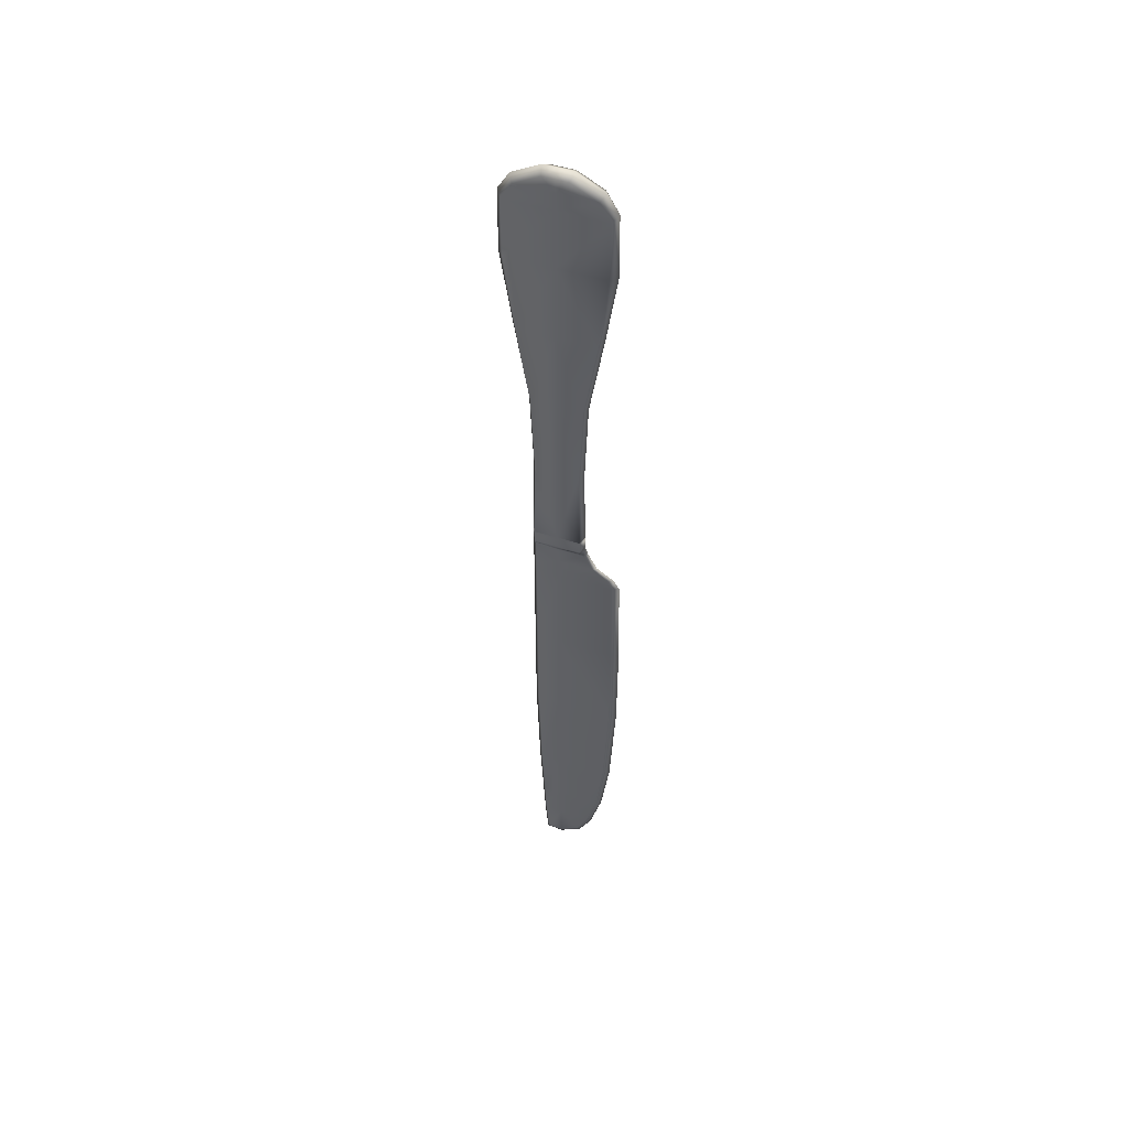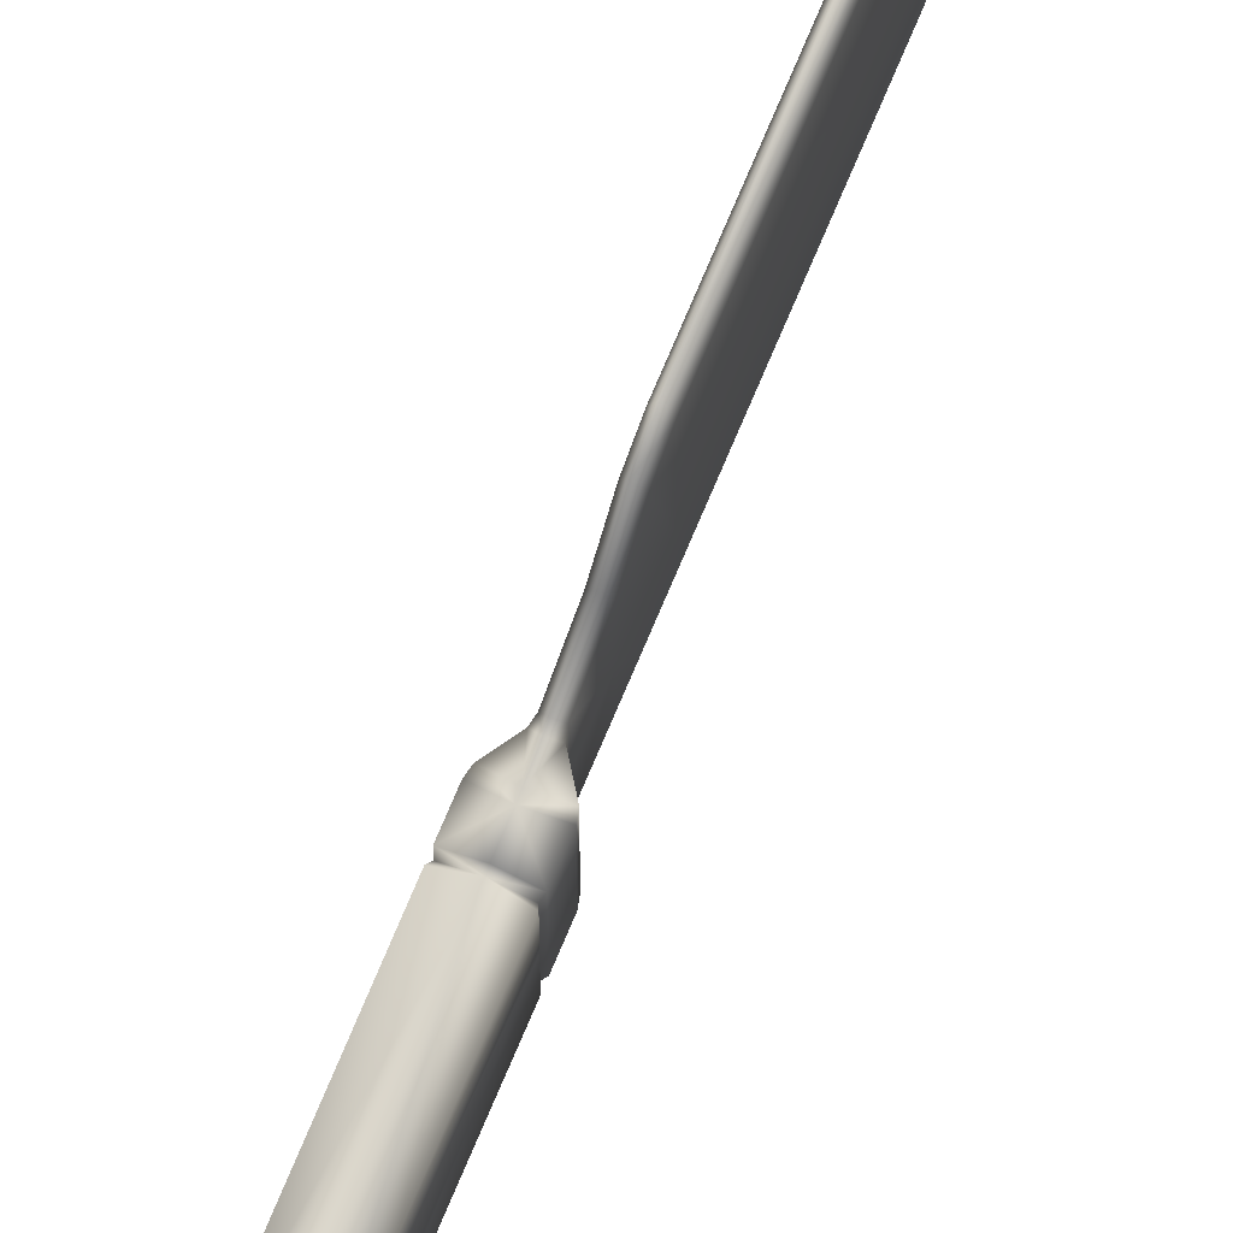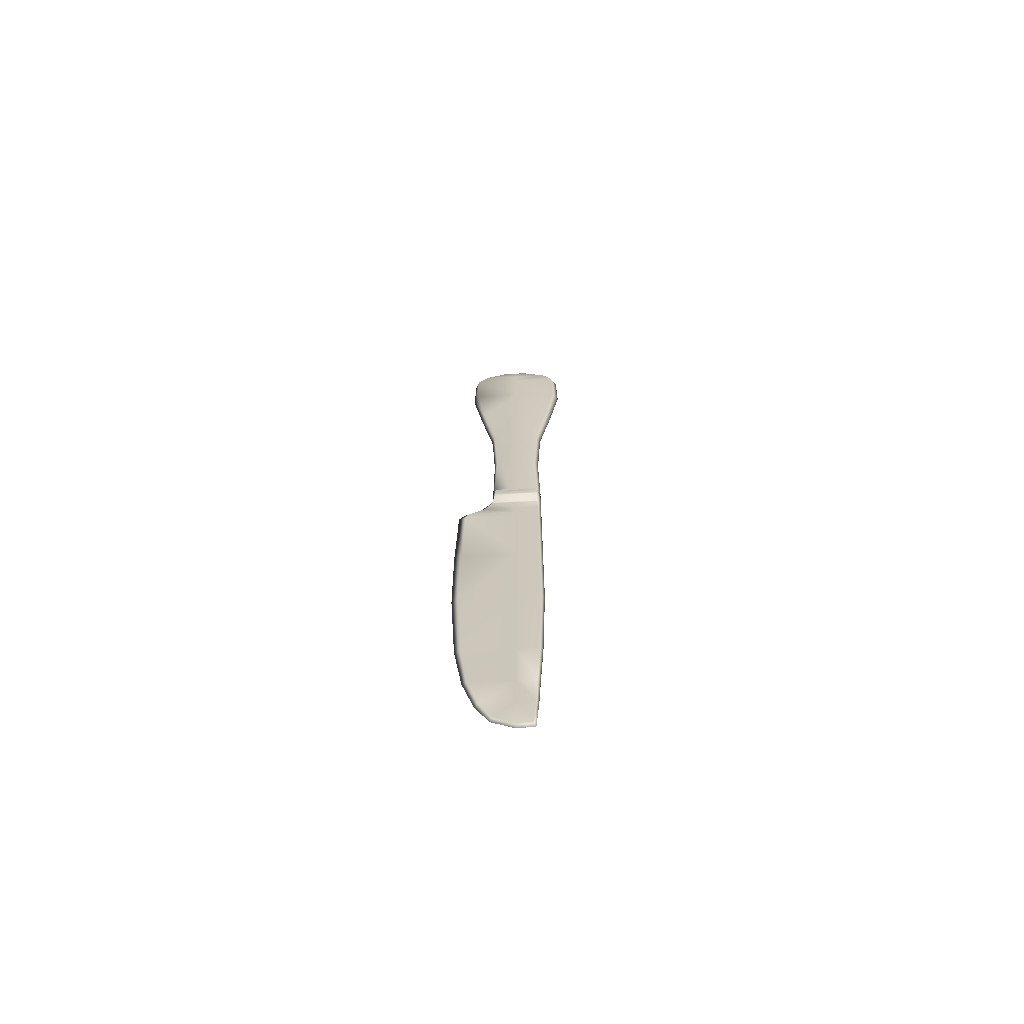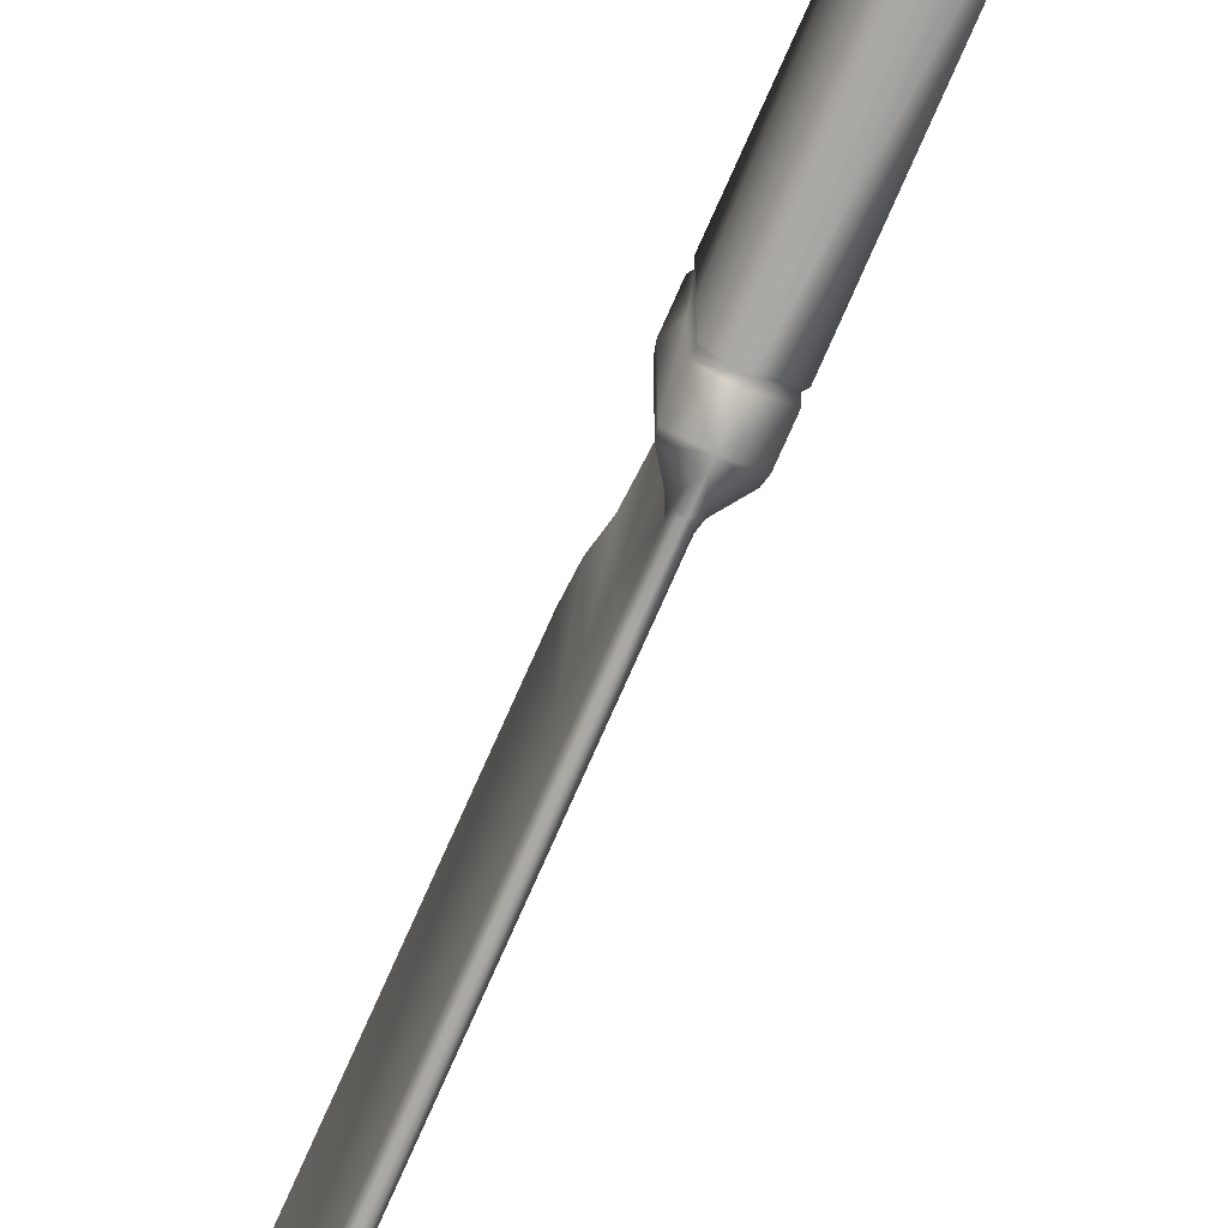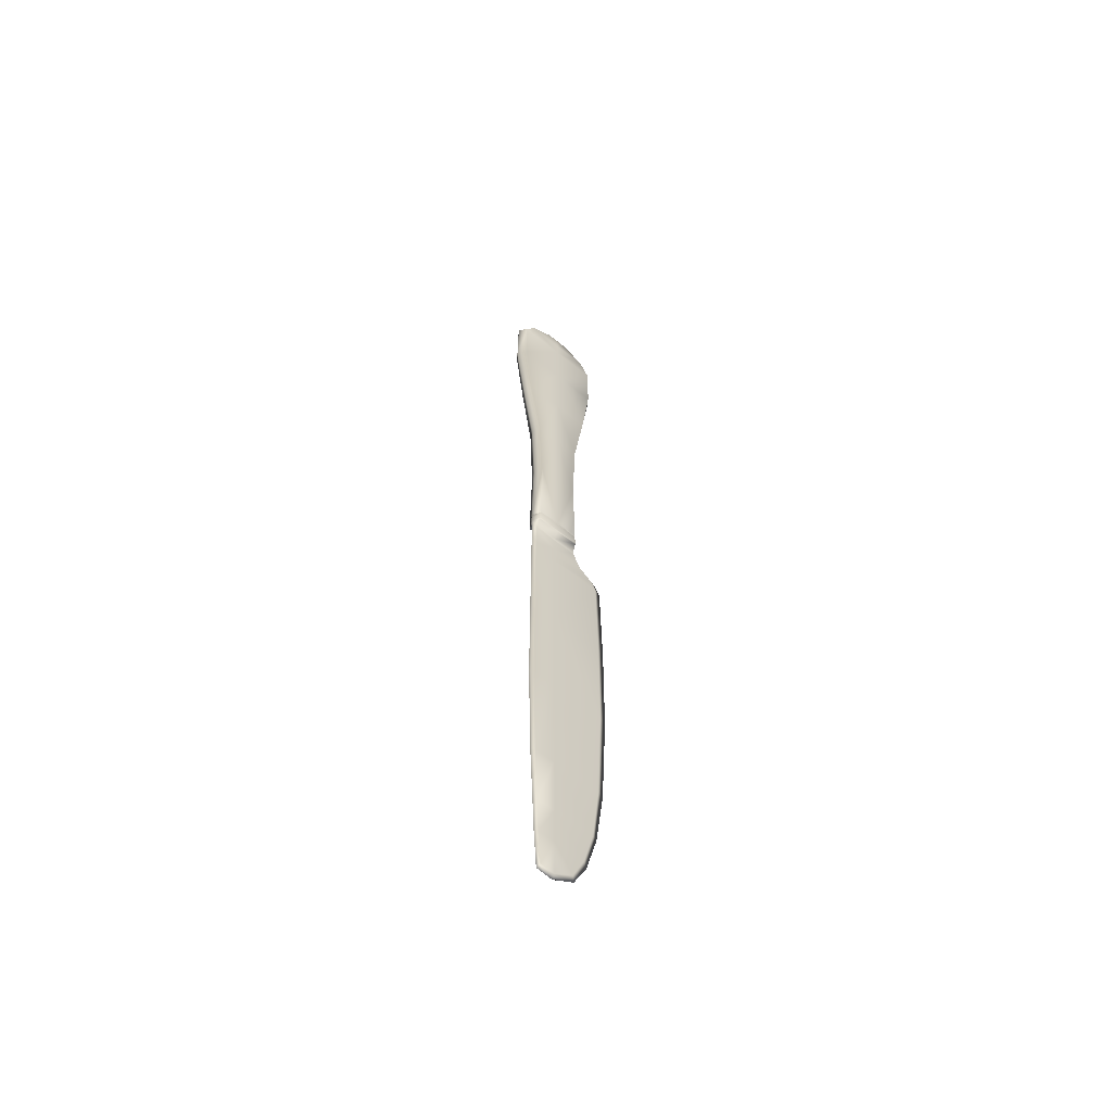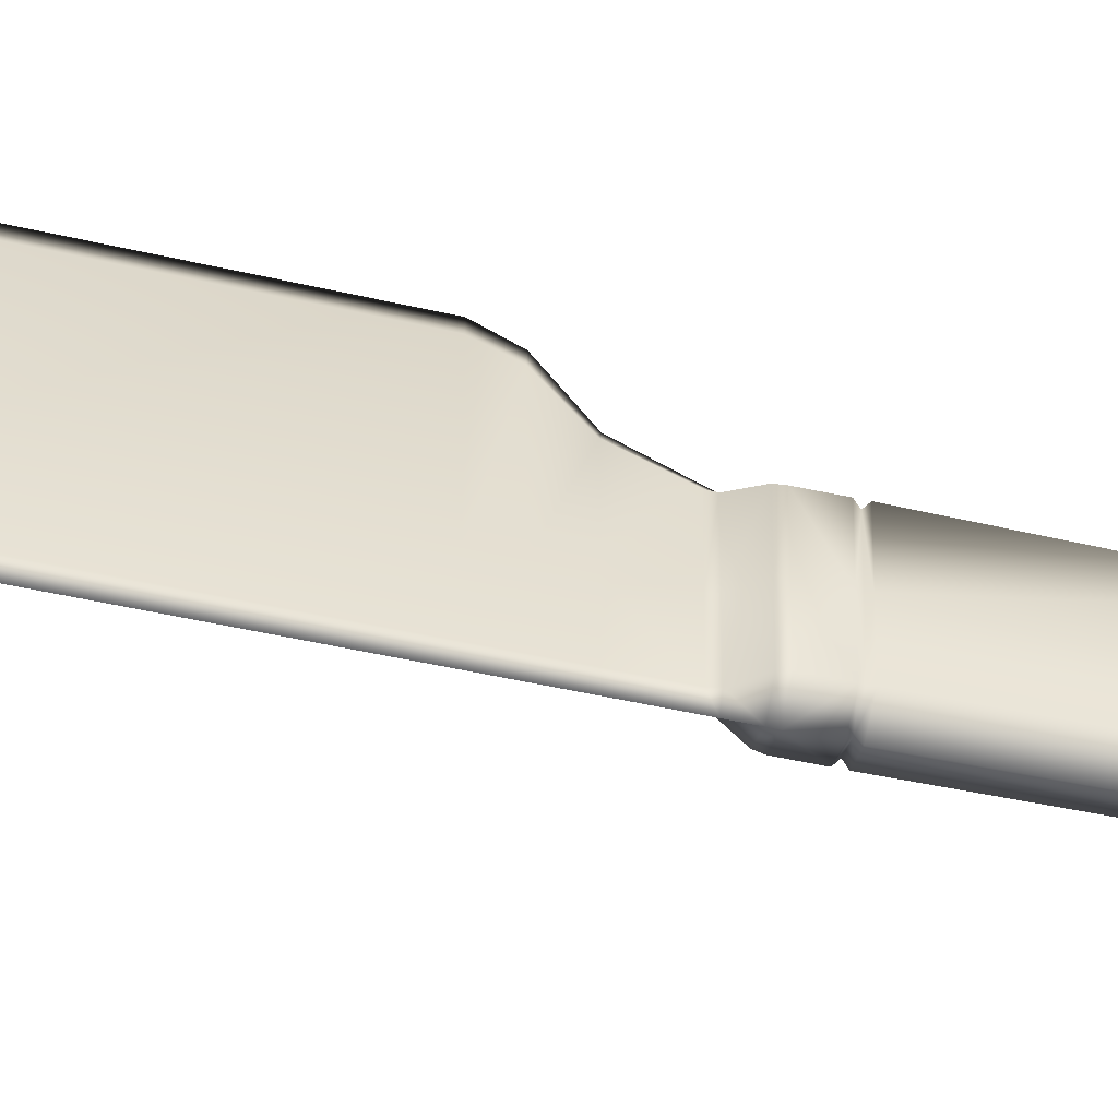
<metadata>
{"format":"obj","ext":"obj","renderer":"f3d","projection":"perspective","resolution":1024,"background":"white","views":[{"elev":49.5,"azim":-70.5,"up":"+Y"},{"elev":73.9,"azim":-157.2,"up":"+Z"},{"elev":-68.2,"azim":92.9,"up":"+Y"},{"elev":-73.8,"azim":156.4,"up":"+Z"},{"elev":-58.1,"azim":-130.5,"up":"+Y"},{"elev":-51.9,"azim":76.5,"up":"+Z"}]}
</metadata>
<code>
o RobothorButterKnifeAi2_1
v 0.006283 0.1108 -0.01296
v 0.006283 0.1108 0.01061
v 0.006283 0.09575 -0.01296
v 0.006283 0.09575 0.01061
v 0.006283 0.09575 -0.001175
v 0.006283 0.1108 -0.001175
v 0.006283 0.1152 -0.01041
v 0.006283 0.1152 -0.001175
v 0.006283 0.1152 0.008059
v 0.006283 0.1186 -0.004187
v 0.006283 0.1186 -0.001175
v 0.006283 0.1186 0.001836
v 0.006283 0.07642 -0.01046
v 0.006283 0.07642 -0.001175
v 0.006283 0.07642 0.008111
v 0.006283 0.05551 -0.007318
v 0.006283 0.05551 -0.001175
v 0.006283 0.05551 0.004967
v 0.006283 0.03401 -0.006465
v 0.006283 0.03401 -0.001175
v 0.006283 0.03401 0.004114
v 0.006283 0.01188 -0.006876
v 0.006283 0.01188 -0.001175
v 0.006283 0.01188 0.004525
v 0.006283 0.01113 -0.006876
v 0.006283 0.01113 -0.001175
v 0.006283 0.01113 0.004525
v 0.004725 0.001464 -0.006876
v 0.004725 0.001464 -0.001175
v 0.004725 0.001464 0.007325
v 0.004725 -0.001463 -0.006876
v 0.004725 -0.001463 -0.001175
v 0.004725 -0.001463 0.01114
v 0.004725 -0.05605 -0.006876
v 0.004725 -0.05605 -0.001175
v 0.004725 -0.05605 0.01262
v 0.004725 -0.003926 0.01234
v 0.004725 -0.003926 -0.001175
v 0.004725 -0.003926 -0.006876
v 0.004725 -0.02999 0.01273
v 0.004725 -0.02999 -0.001175
v 0.004725 -0.02999 -0.006876
v 0.004725 -0.109 -0.00509
v 0.004725 -0.109 -0.000836
v 0.004725 -0.109 0.006914
v 0.004725 -0.1181 -0.004409
v 0.004725 -0.1186 -0.000836
v 0.004725 -0.1155 0.003953
v 0.002048 0.1108 -0.001175
v 0.002048 0.1108 0.01061
v 0.002048 0.09575 0.01061
v 0.002048 0.09575 -0.001175
v 0.002048 0.1108 -0.01296
v 0.002048 0.09575 -0.01296
v 0.002048 0.1152 -0.01041
v 0.002048 0.1152 -0.001175
v 0.002048 0.1152 0.008059
v 0.002048 0.1186 -0.004187
v 0.002048 0.1186 -0.001175
v 0.002048 0.1186 0.001836
v 0.002048 0.07642 -0.001175
v 0.002048 0.07642 -0.01046
v 0.002048 0.07642 0.008111
v 0.002048 0.05551 -0.001175
v 0.002048 0.05551 -0.007318
v 0.002048 0.05551 0.004967
v 0.002048 0.03401 -0.001175
v 0.002048 0.03401 -0.006465
v 0.002048 0.03401 0.004114
v 0.002048 0.01188 -0.001175
v 0.002048 0.01188 -0.006876
v 0.002048 0.01188 0.004525
v 0.002048 0.01113 -0.001175
v 0.002048 0.01113 -0.006876
v 0.002048 0.01113 0.004525
v 0.003606 0.001464 -0.001175
v 0.003606 0.001464 -0.006876
v 0.003606 0.001464 0.007325
v 0.003606 -0.001463 -0.001175
v 0.003606 -0.001463 -0.006876
v 0.003606 -0.001463 0.01114
v 0.003606 -0.003926 -0.001175
v 0.003606 -0.003926 -0.006876
v 0.003606 -0.003926 0.01234
v 0.003606 -0.02999 0.01273
v 0.003606 -0.02999 -0.001175
v 0.003606 -0.02999 -0.006876
v 0.003606 -0.05605 0.01262
v 0.003606 -0.05605 -0.001175
v 0.003606 -0.05605 -0.006876
v 0.003606 -0.109 -0.000836
v 0.003606 -0.109 -0.00509
v 0.003606 -0.109 0.006914
v 0.003606 -0.1186 -0.000836
v 0.003606 -0.1181 -0.004409
v 0.003606 -0.1155 0.003953
v 0.006283 0.008578 -0.006876
v 0.006125 0.007939 -0.006876
v 0.006283 0.008573 -0.001175
v 0.006128 0.007943 -0.001175
v 0.006127 0.007942 0.004653
v 0.006283 0.008575 0.004525
v 0.004883 0.006189 -0.006876
v 0.004725 0.00555 -0.006876
v 0.004881 0.006185 -0.001175
v 0.004725 0.005555 -0.001175
v 0.004725 0.005575 0.005356
v 0.004883 0.006189 0.005101
v 0.002048 0.008578 -0.006876
v 0.002206 0.007939 -0.006876
v 0.002048 0.008573 -0.001175
v 0.002204 0.007943 -0.001175
v 0.002048 0.008575 0.004525
v 0.002205 0.007942 0.004653
v 0.003448 0.006189 -0.006876
v 0.003606 0.00555 -0.006876
v 0.00345 0.006185 -0.001175
v 0.003606 0.005555 -0.001175
v 0.003448 0.006189 0.005101
v 0.003606 0.005575 0.005356
v 0.004166 0.005605 -0.007891
v 0.004166 0.006251 -0.007891
v 0.004166 0.008027 -0.007891
v 0.004166 0.008673 -0.007891
v 0.004166 0.01113 -0.007891
v 0.004166 0.01188 -0.007891
v 0.004166 0.03439 -0.007519
v 0.004166 0.05521 -0.008399
v 0.004166 0.07598 -0.01178
v 0.004166 0.09548 -0.01466
v 0.004166 0.1115 -0.01444
v 0.004166 0.1162 -0.01166
v 0.004166 0.1199 -0.004798
v 0.004166 0.1199 -0.001335
v 0.004166 0.1199 0.002128
v 0.004166 0.1162 0.008991
v 0.004166 0.1115 0.01177
v 0.004166 0.09548 0.01199
v 0.004166 0.07598 0.009107
v 0.004166 0.05521 0.005729
v 0.004166 0.03439 0.004951
v 0.004166 0.01188 0.005221
v 0.004166 0.01113 0.005221
v 0.004166 0.008883 0.005221
v 0.004166 0.008243 0.005368
v 0.004166 0.006464 0.005968
v 0.004166 0.005843 0.006261
v 0.004166 0.001693 0.008441
v 0.004166 -0.001266 0.01283
v 0.004166 -0.003756 0.0142
v 0.004166 -0.03032 0.01466
v 0.004166 -0.05667 0.01453
v 0.004166 -0.1103 0.007968
v 0.004166 -0.1168 0.004563
v 0.004166 -0.1199 -0.000945
v 0.004166 -0.1194 -0.005054
v 0.004166 -0.109 -0.005801
v 0.004166 -0.05605 -0.007891
v 0.004166 -0.03032 -0.007891
v 0.004166 -0.00397 -0.007891
v 0.004166 -0.00148 -0.007891
v 0.004166 0.00148 -0.007891
v 0.00612 0.01151 -0.00644
v 0.004166 0.01151 -0.007377
v 0.002211 0.01151 -0.00644
v 0.002211 0.01151 -0.001178
v 0.002211 0.01151 0.004083
v 0.004166 0.01151 0.004725
v 0.00612 0.01151 0.004083
v 0.00612 0.01151 -0.001178
v 0.004725 -0.08361 -0.00618
v 0.004725 -0.0994 -0.005545
v 0.004725 -0.08361 -0.000902
v 0.004725 -0.0994 -0.000836
v 0.004725 -0.0994 0.009464
v 0.004725 -0.08361 0.01135
v 0.004166 -0.0994 -0.006268
v 0.004166 -0.08361 -0.0071
v 0.003606 -0.08361 -0.000902
v 0.003606 -0.0994 -0.000836
v 0.003606 -0.0994 -0.005545
v 0.003606 -0.08361 -0.00618
v 0.004166 -0.08361 0.01309
v 0.004166 -0.0994 0.01095
v 0.003606 -0.08361 0.01135
v 0.003606 -0.0994 0.009464
f 52 50 49
f 54 49 53
f 49 55 53
f 57 49 50
f 56 58 55
f 60 56 57
f 62 52 54
f 52 63 51
f 65 61 62
f 61 66 63
f 68 64 65
f 64 69 66
f 68 70 67
f 70 69 67
f 165 70 71
f 70 167 72
f 80 76 77
f 79 78 76
f 83 79 80
f 82 81 79
f 86 84 82
f 87 82 83
f 86 88 85
f 90 86 87
f 95 91 92
f 91 96 93
f 2 5 6
f 6 3 1
f 6 7 8
f 6 9 2
f 8 10 11
f 8 12 9
f 5 13 3
f 5 15 14
f 14 16 13
f 14 18 17
f 17 19 16
f 17 21 20
f 19 23 22
f 21 23 20
f 23 163 22
f 23 169 170
f 29 31 28
f 30 32 29
f 32 39 31
f 33 38 32
f 37 41 38
f 38 42 39
f 41 36 35
f 41 34 42
f 44 46 43
f 44 48 47
f 2 138 4
f 130 1 3
f 131 7 1
f 9 137 2
f 7 133 10
f 10 134 11
f 134 12 11
f 12 136 9
f 13 130 3
f 138 15 4
f 16 129 13
f 139 18 15
f 127 16 19
f 18 141 21
f 126 19 22
f 21 142 24
f 164 22 163
f 24 168 169
f 31 162 28
f 148 33 30
f 39 161 31
f 149 37 33
f 150 40 37
f 42 160 39
f 151 36 40
f 34 159 42
f 155 46 47
f 46 157 43
f 153 48 45
f 154 47 48
f 98 124 97
f 98 99 100
f 100 102 101
f 101 144 145
f 104 122 103
f 103 106 104
f 106 108 107
f 107 146 147
f 110 111 109
f 112 113 111
f 115 118 117
f 118 119 117
f 109 73 74
f 73 113 75
f 115 112 110
f 117 114 112
f 116 76 118
f 76 120 118
f 26 97 25
f 26 102 99
f 98 105 103
f 101 105 100
f 104 29 28
f 107 29 106
f 124 25 97
f 27 144 102
f 103 123 98
f 145 108 101
f 162 104 28
f 147 30 107
f 122 116 115
f 123 115 110
f 124 110 109
f 124 74 125
f 164 71 126
f 126 68 127
f 127 65 128
f 129 65 62
f 130 62 54
f 130 53 131
f 131 55 132
f 133 55 58
f 134 58 59
f 134 60 135
f 136 60 57
f 137 57 50
f 138 50 51
f 138 63 139
f 139 66 140
f 141 66 69
f 142 69 72
f 168 72 167
f 144 75 113
f 144 114 145
f 145 119 146
f 146 120 147
f 147 78 148
f 148 81 149
f 149 84 150
f 150 85 151
f 151 88 152
f 153 96 154
f 154 94 155
f 155 95 156
f 157 95 92
f 159 90 87
f 160 87 83
f 161 83 80
f 162 80 77
f 162 116 121
f 25 164 163
f 164 74 165
f 165 73 166
f 167 73 75
f 168 75 143
f 168 27 169
f 169 26 170
f 163 26 25
f 171 177 178
f 172 173 174
f 173 175 174
f 176 184 175
f 177 182 178
f 179 186 185
f 179 181 180
f 184 185 186
f 182 89 90
f 89 185 88
f 92 180 181
f 180 93 186
f 35 171 34
f 35 176 173
f 174 43 172
f 174 45 44
f 178 34 171
f 152 176 36
f 157 172 43
f 184 45 175
f 152 185 183
f 184 93 153
f 157 181 177
f 178 90 158
f 52 51 50
f 54 52 49
f 49 56 55
f 57 56 49
f 56 59 58
f 60 59 56
f 62 61 52
f 52 61 63
f 65 64 61
f 61 64 66
f 68 67 64
f 64 67 69
f 68 71 70
f 70 72 69
f 165 166 70
f 70 166 167
f 80 79 76
f 79 81 78
f 83 82 79
f 82 84 81
f 86 85 84
f 87 86 82
f 86 89 88
f 90 89 86
f 95 94 91
f 91 94 96
f 2 4 5
f 6 5 3
f 6 1 7
f 6 8 9
f 8 7 10
f 8 11 12
f 5 14 13
f 5 4 15
f 14 17 16
f 14 15 18
f 17 20 19
f 17 18 21
f 19 20 23
f 21 24 23
f 23 170 163
f 23 24 169
f 29 32 31
f 30 33 32
f 32 38 39
f 33 37 38
f 37 40 41
f 38 41 42
f 41 40 36
f 41 35 34
f 44 47 46
f 44 45 48
f 2 137 138
f 130 131 1
f 131 132 7
f 9 136 137
f 7 132 133
f 10 133 134
f 134 135 12
f 12 135 136
f 13 129 130
f 138 139 15
f 16 128 129
f 139 140 18
f 127 128 16
f 18 140 141
f 126 127 19
f 21 141 142
f 164 126 22
f 24 142 168
f 31 161 162
f 148 149 33
f 39 160 161
f 149 150 37
f 150 151 40
f 42 159 160
f 151 152 36
f 34 158 159
f 155 156 46
f 46 156 157
f 153 154 48
f 154 155 47
f 98 123 124
f 98 97 99
f 100 99 102
f 101 102 144
f 104 121 122
f 103 105 106
f 106 105 108
f 107 108 146
f 110 112 111
f 112 114 113
f 115 116 118
f 118 120 119
f 109 111 73
f 73 111 113
f 115 117 112
f 117 119 114
f 116 77 76
f 76 78 120
f 26 99 97
f 26 27 102
f 98 100 105
f 101 108 105
f 104 106 29
f 107 30 29
f 124 125 25
f 27 143 144
f 103 122 123
f 145 146 108
f 162 121 104
f 147 148 30
f 122 121 116
f 123 122 115
f 124 123 110
f 124 109 74
f 164 165 71
f 126 71 68
f 127 68 65
f 129 128 65
f 130 129 62
f 130 54 53
f 131 53 55
f 133 132 55
f 134 133 58
f 134 59 60
f 136 135 60
f 137 136 57
f 138 137 50
f 138 51 63
f 139 63 66
f 141 140 66
f 142 141 69
f 168 142 72
f 144 143 75
f 144 113 114
f 145 114 119
f 146 119 120
f 147 120 78
f 148 78 81
f 149 81 84
f 150 84 85
f 151 85 88
f 153 93 96
f 154 96 94
f 155 94 95
f 157 156 95
f 159 158 90
f 160 159 87
f 161 160 83
f 162 161 80
f 162 77 116
f 25 125 164
f 164 125 74
f 165 74 73
f 167 166 73
f 168 167 75
f 168 143 27
f 169 27 26
f 163 170 26
f 171 172 177
f 172 171 173
f 173 176 175
f 176 183 184
f 177 181 182
f 179 180 186
f 179 182 181
f 184 183 185
f 182 179 89
f 89 179 185
f 92 91 180
f 180 91 93
f 35 173 171
f 35 36 176
f 174 44 43
f 174 175 45
f 178 158 34
f 152 183 176
f 157 177 172
f 184 153 45
f 152 88 185
f 184 186 93
f 157 92 181
f 178 182 90

</code>
